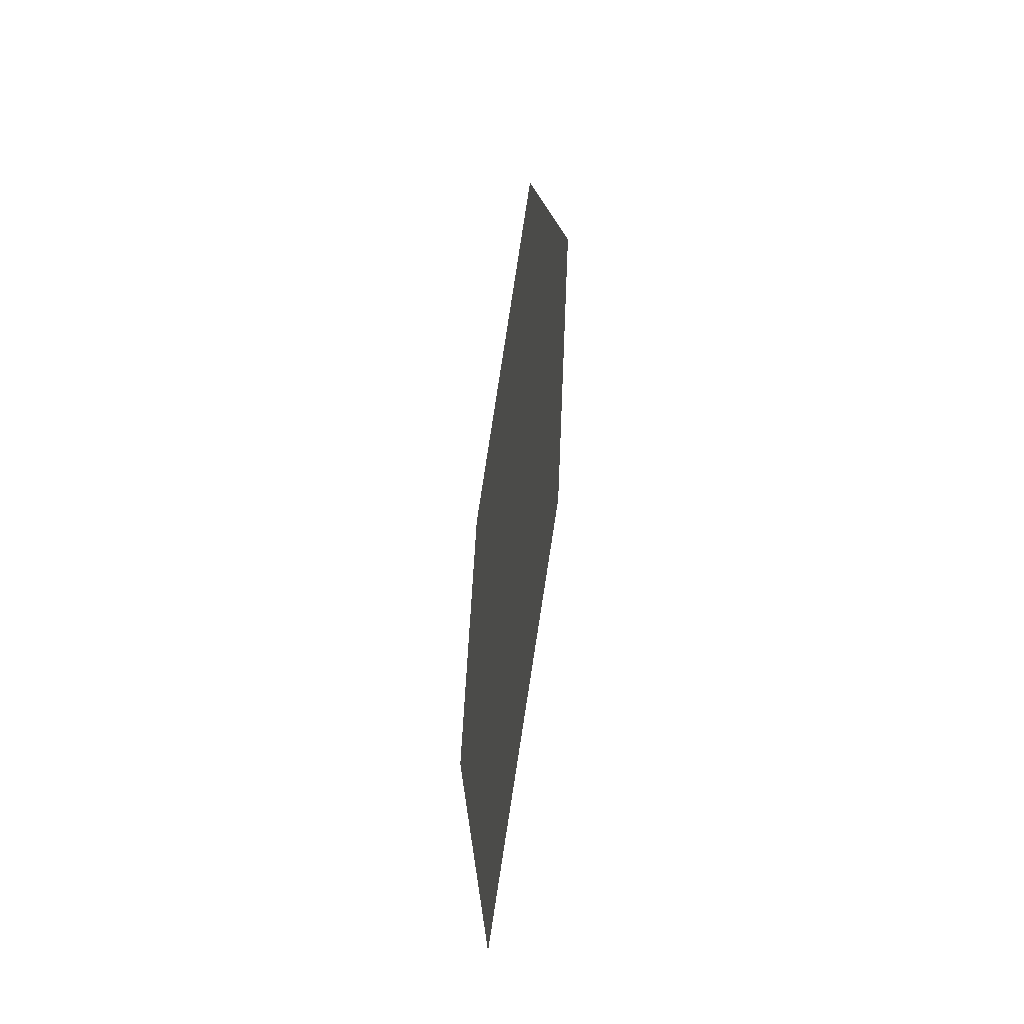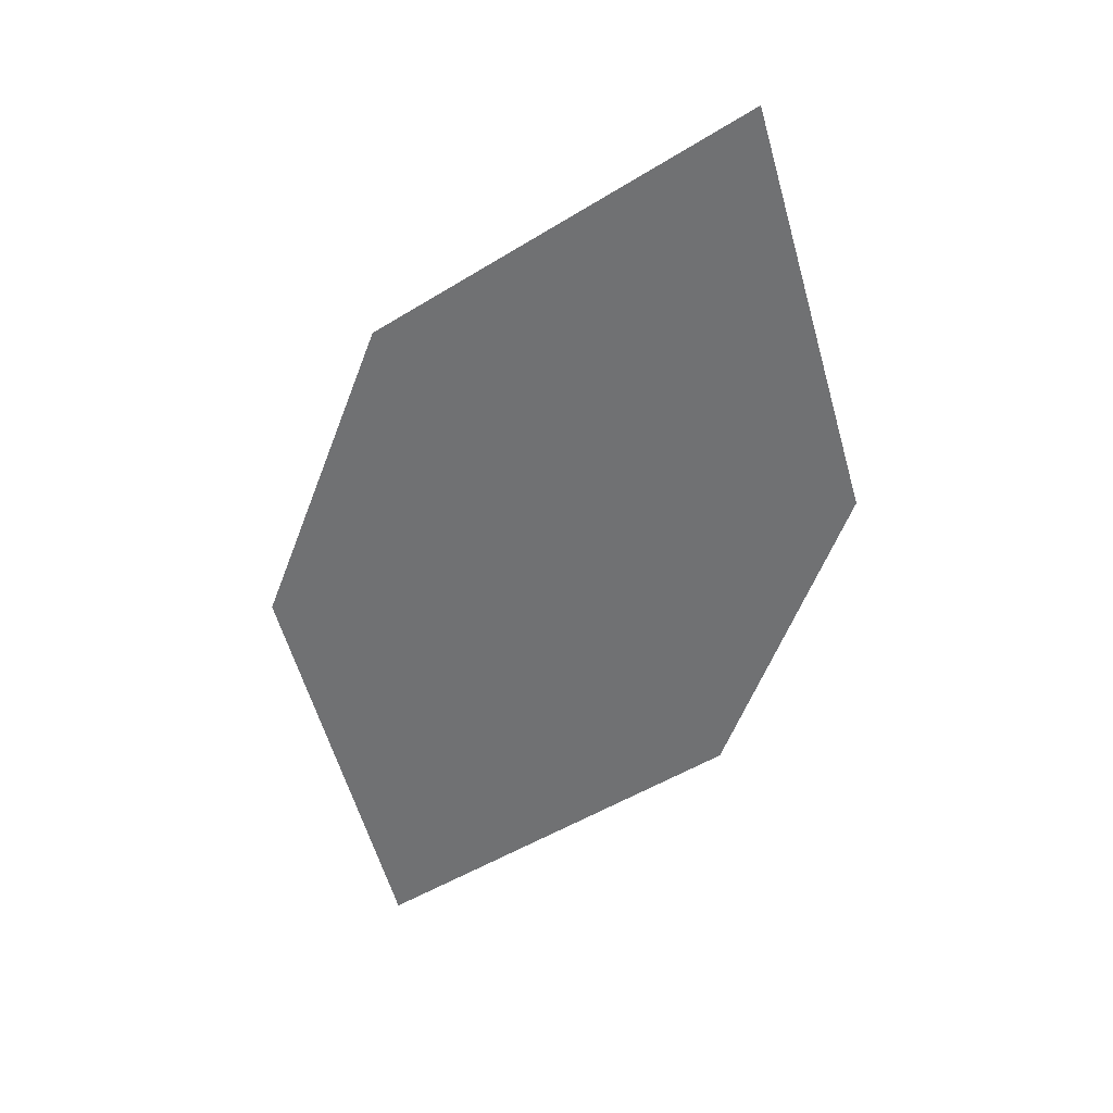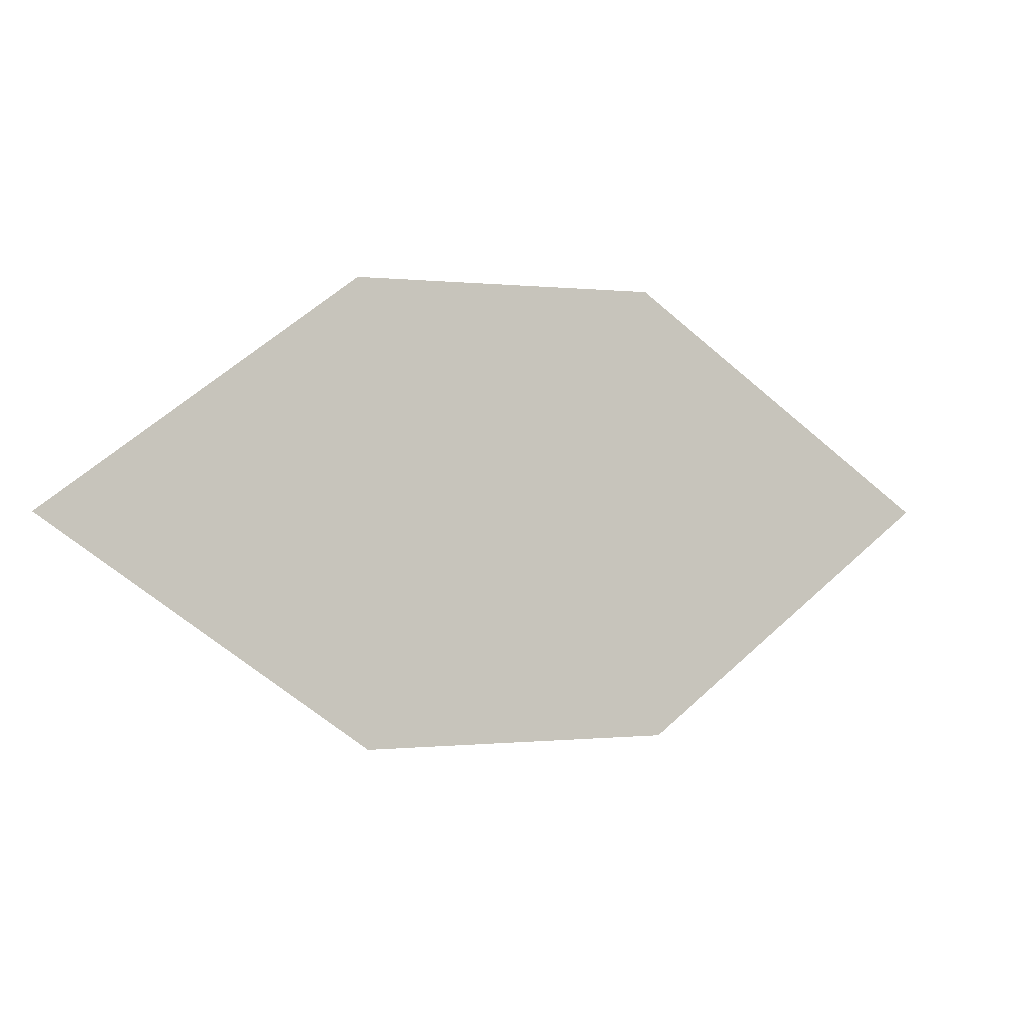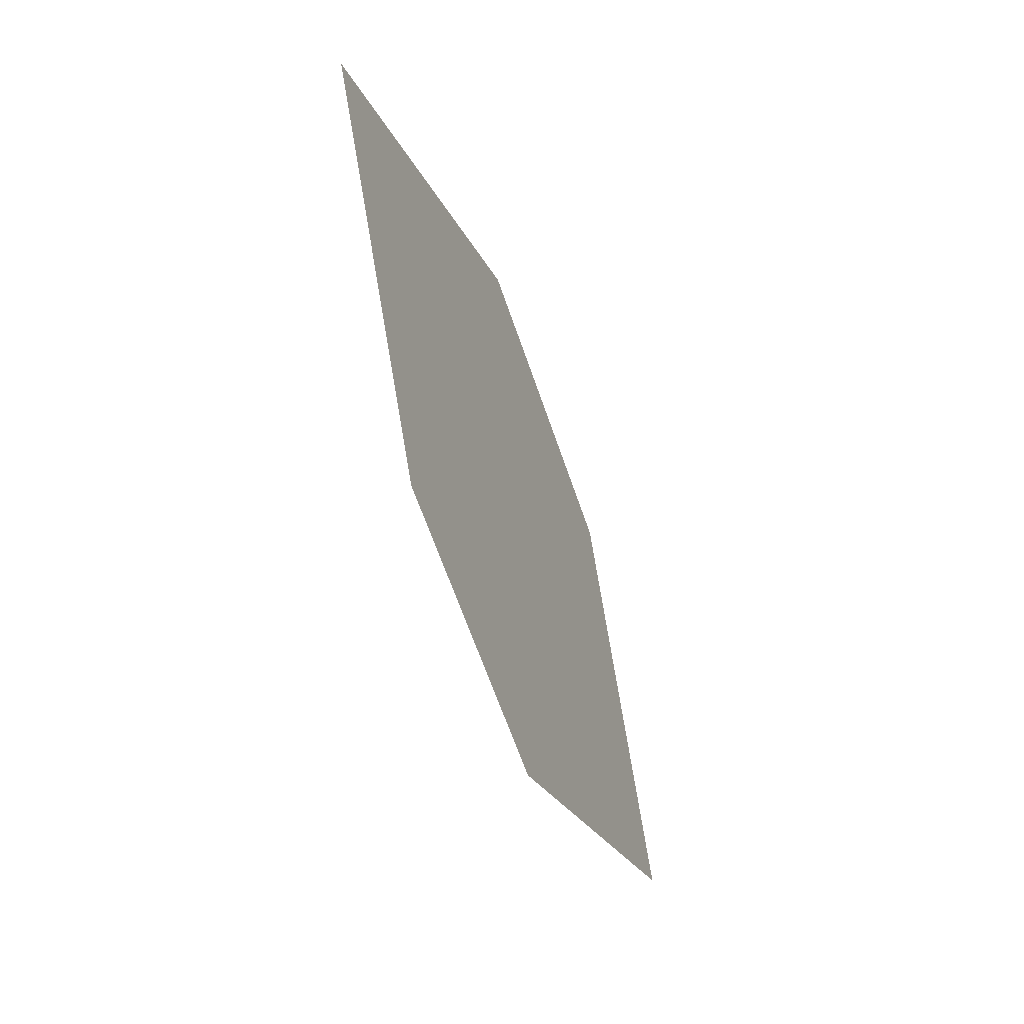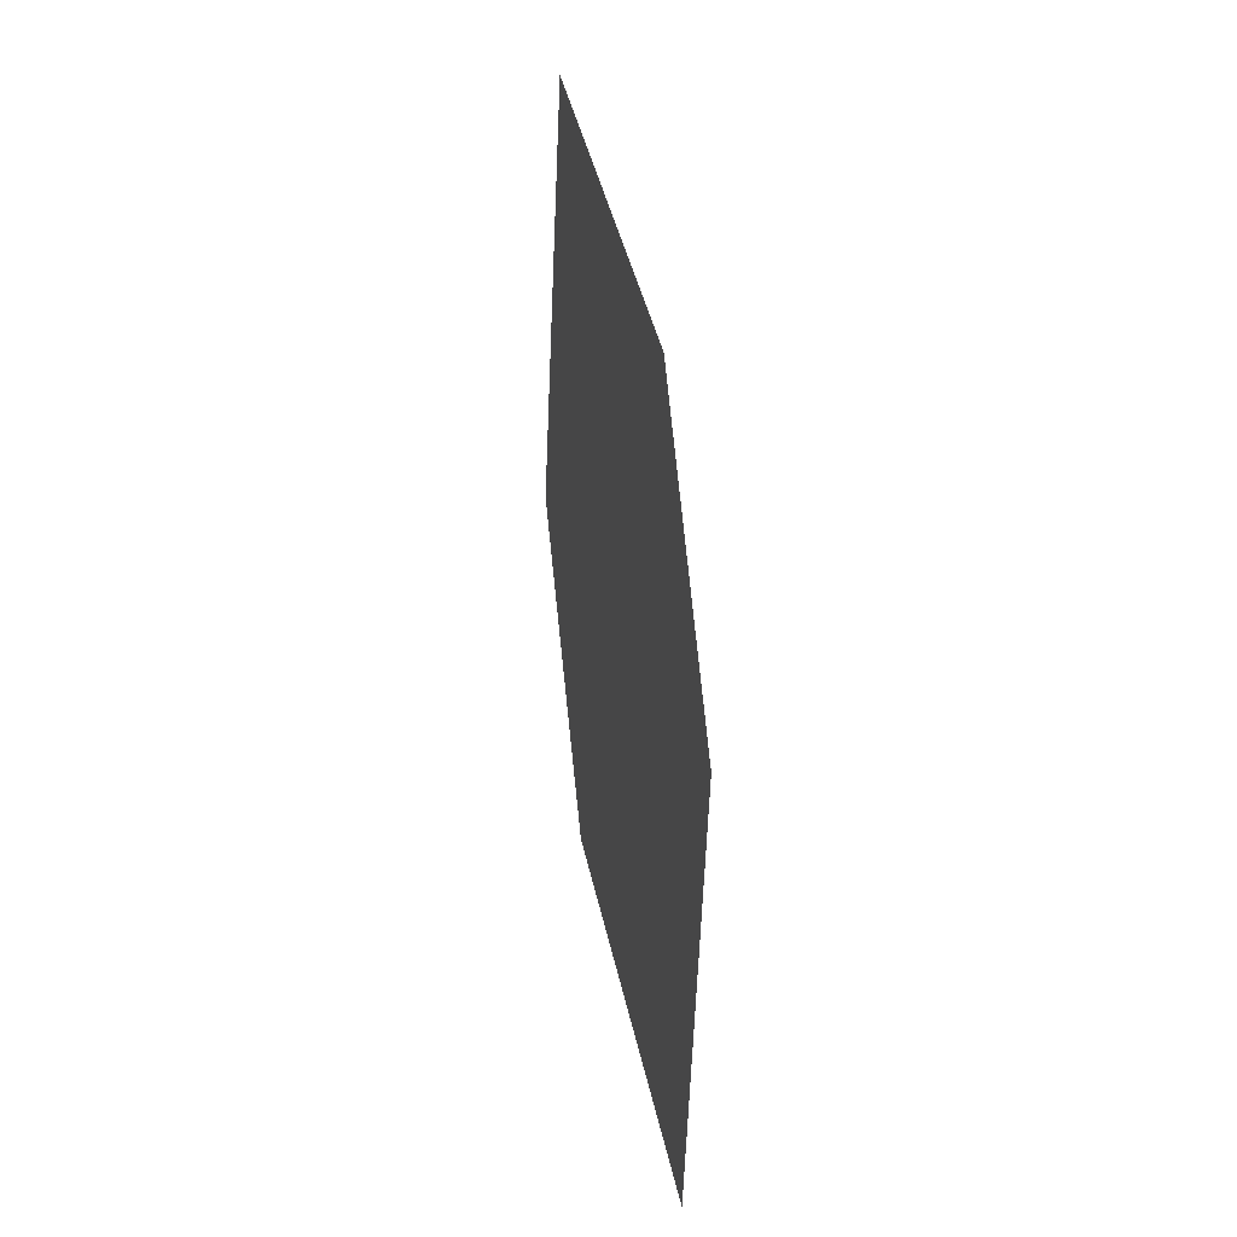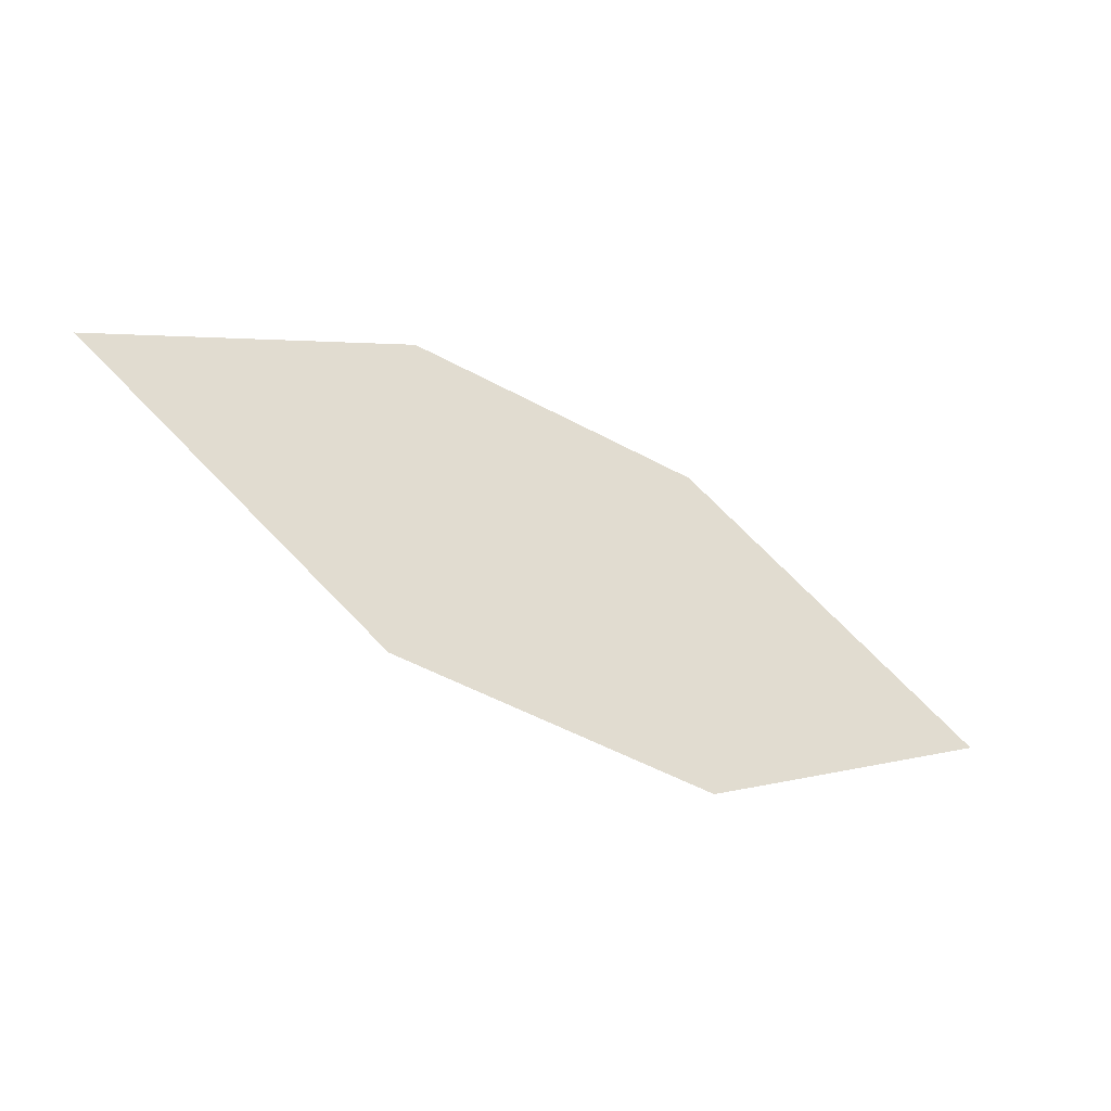
<metadata>
{"format":"obj","ext":"obj","renderer":"f3d","projection":"perspective","resolution":1024,"background":"white","views":[{"elev":44.9,"azim":-57.0,"up":"+Y"},{"elev":-21.7,"azim":-105.2,"up":"+Z"},{"elev":-17.4,"azim":6.5,"up":"+Y"},{"elev":-71.1,"azim":-40.5,"up":"+Y"},{"elev":72.9,"azim":-65.6,"up":"+Y"},{"elev":-65.5,"azim":0.6,"up":"+Y"}]}
</metadata>
<code>
o leaves.340
v -0.2518 -0.07269 2.042
v -0.2843 -0.104 2.055
v -0.3492 -0.08691 2.1
v -0.2842 -0.05091 2.068
v -0.3167 -0.05565 2.087
v -0.3168 -0.1087 2.074
f 1 3 6 2
f 1 4 5 3

</code>
